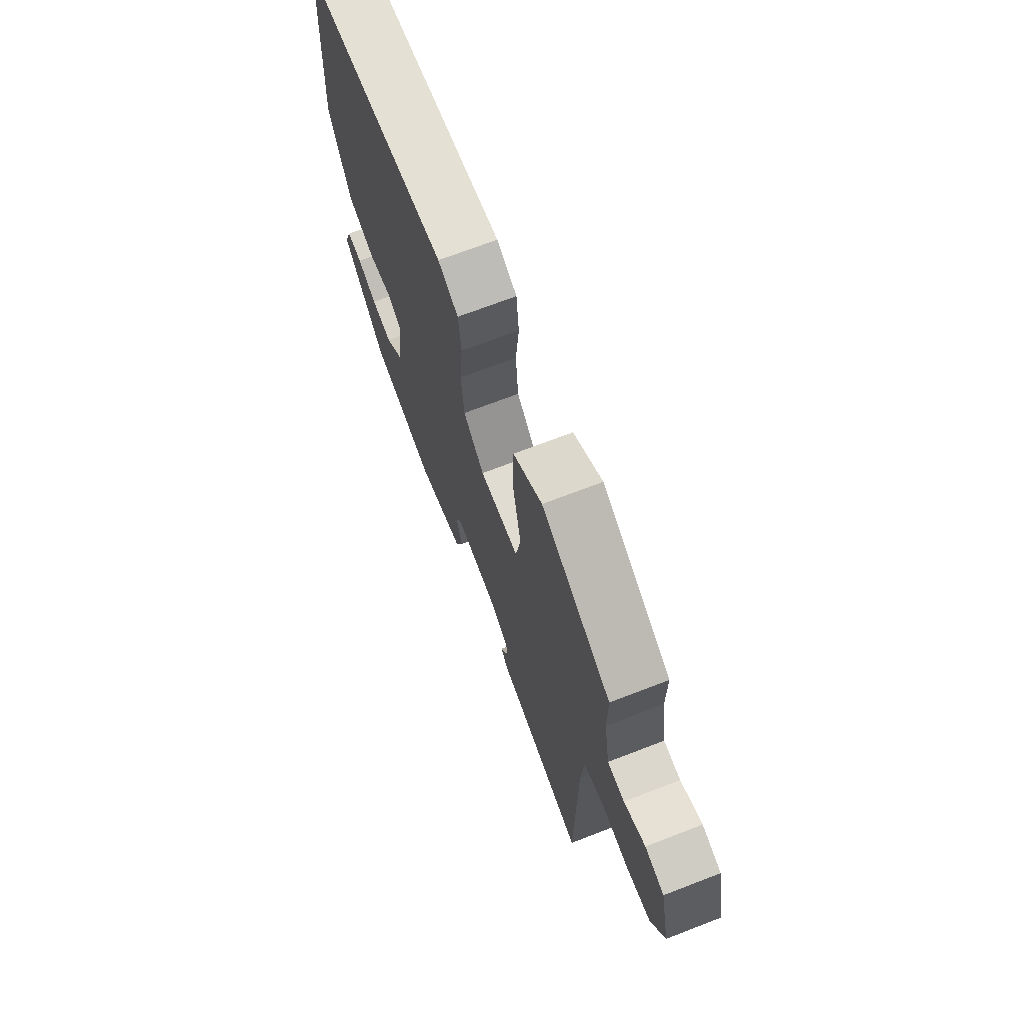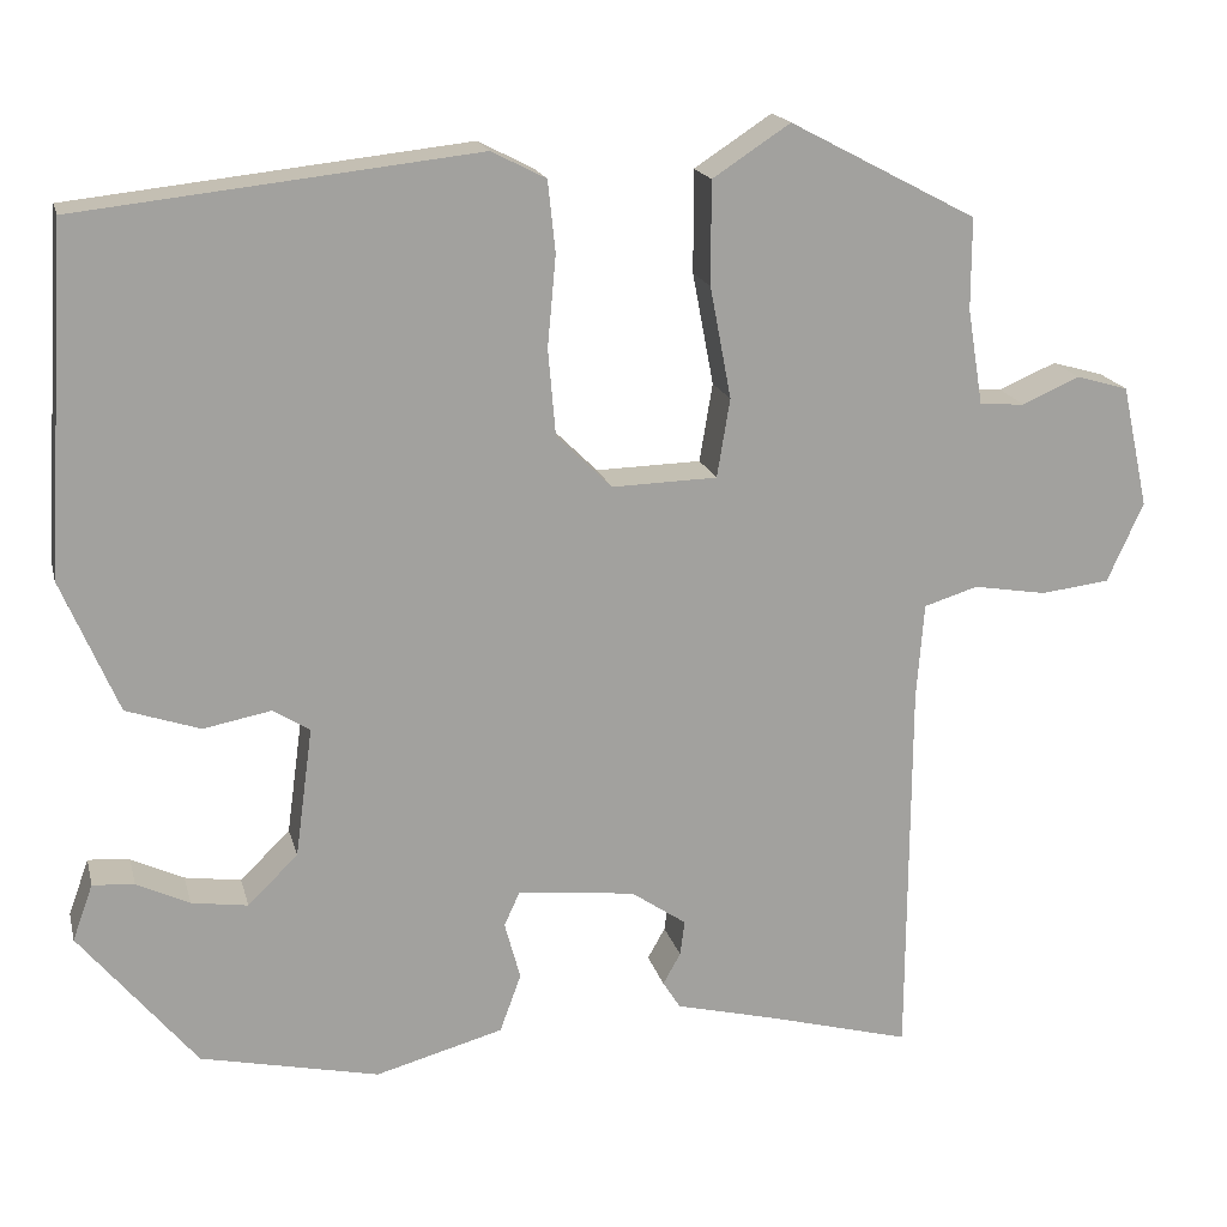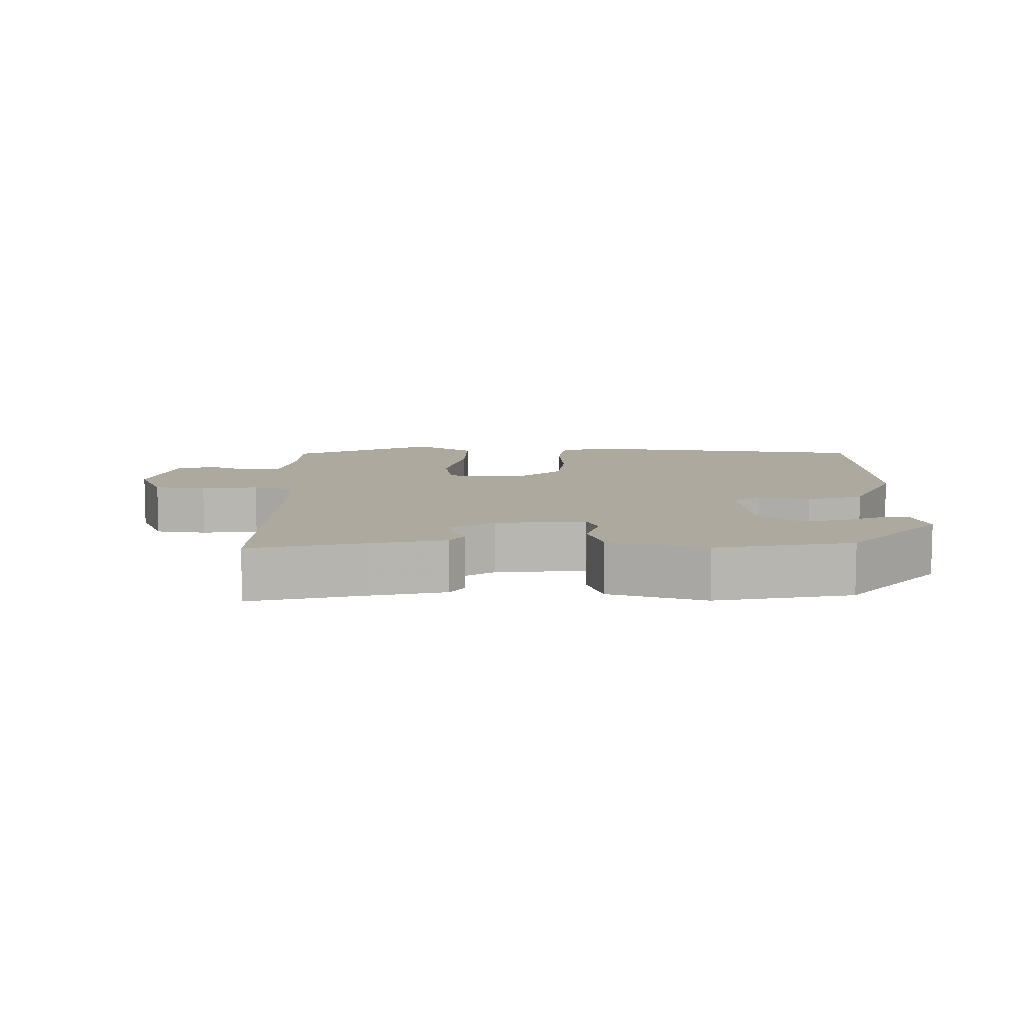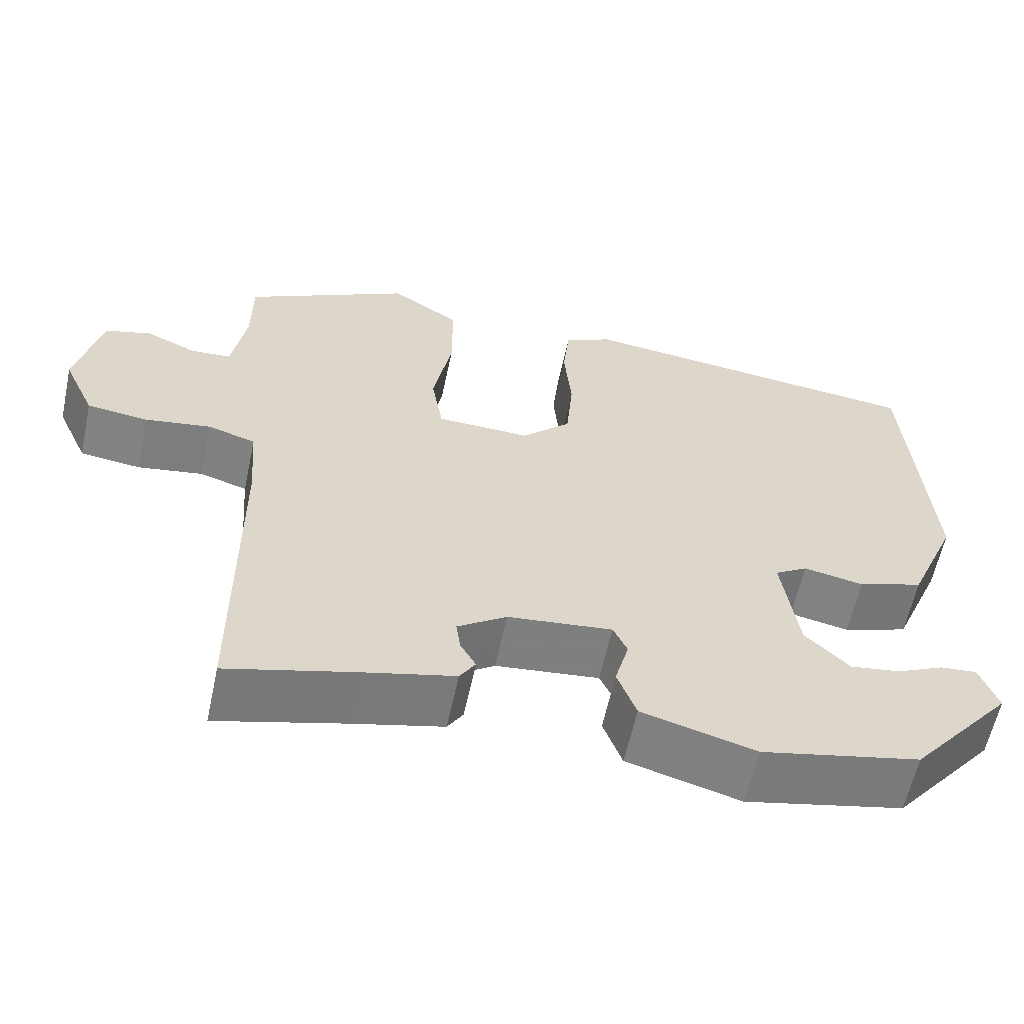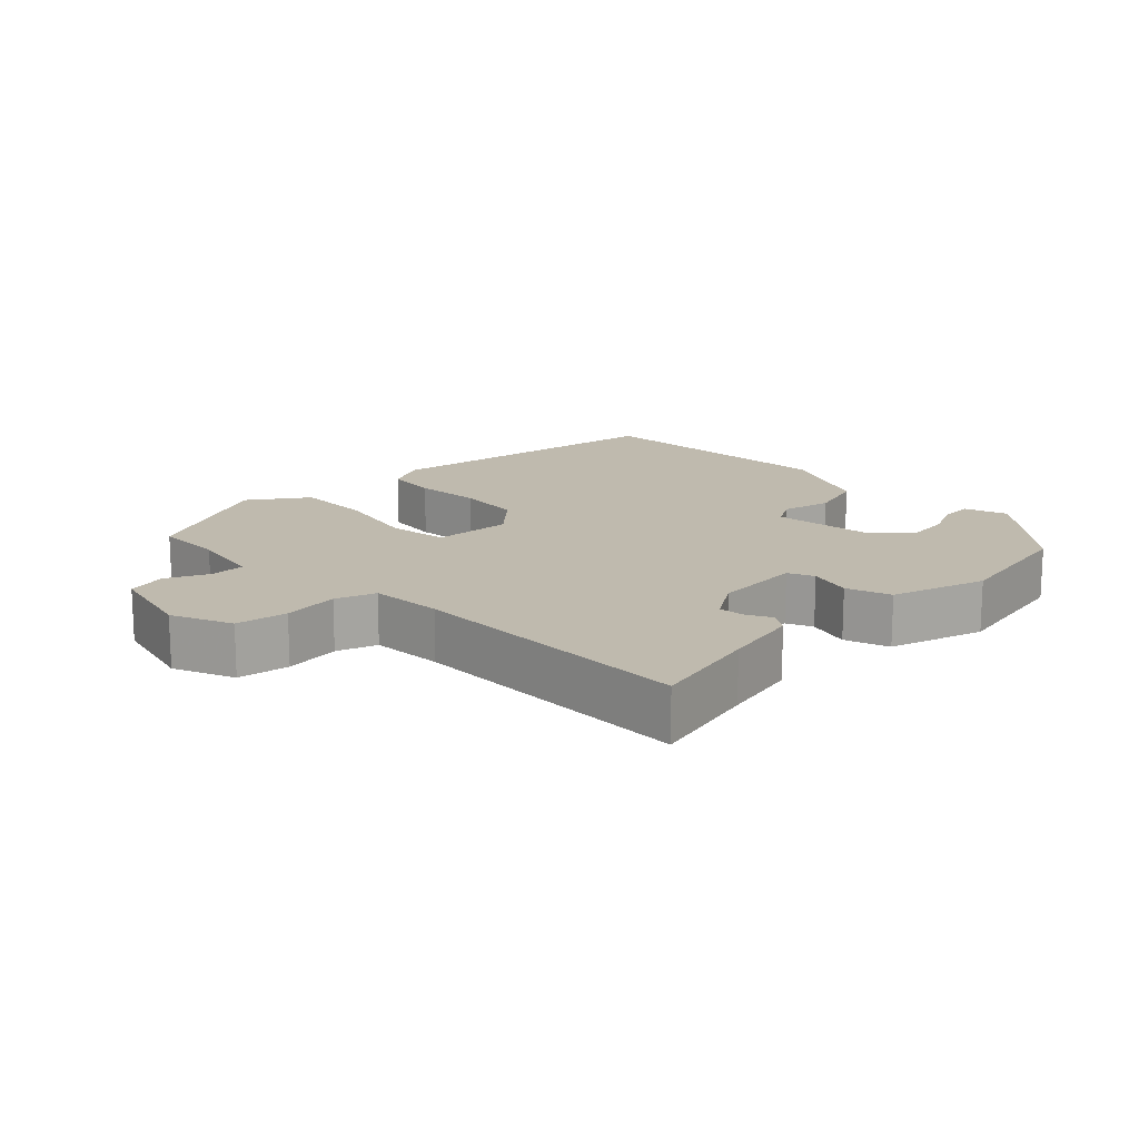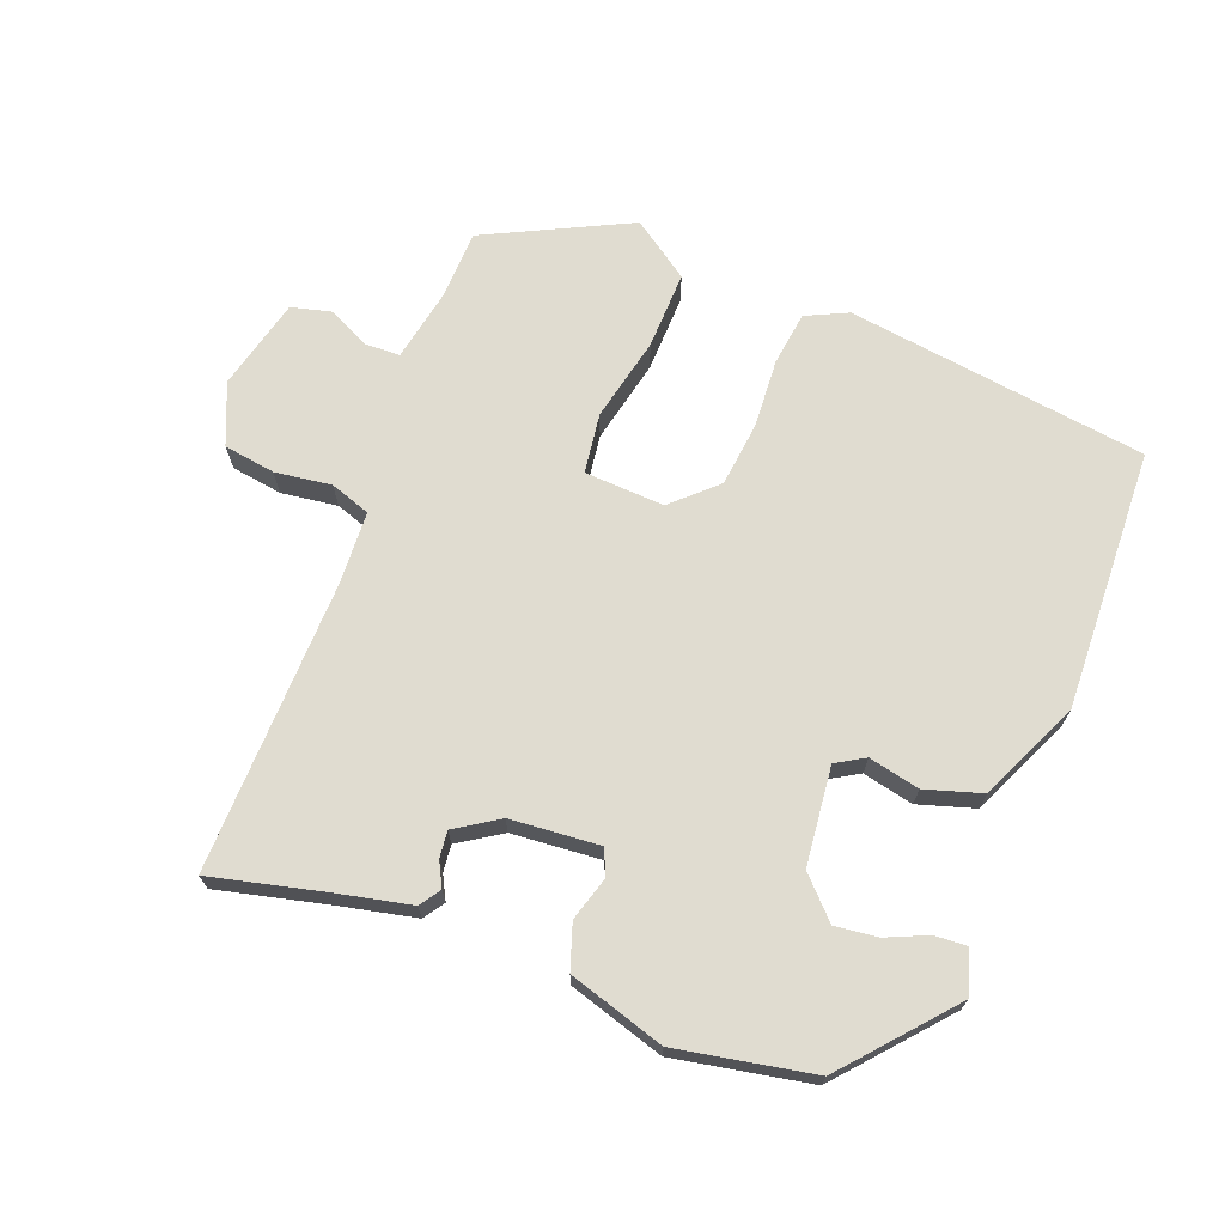
<metadata>
{"format":"obj","ext":"obj","renderer":"f3d","projection":"perspective","resolution":1024,"background":"white","views":[{"elev":70.3,"azim":68.9,"up":"+Z"},{"elev":17.9,"azim":-13.5,"up":"+Z"},{"elev":9.1,"azim":-178.1,"up":"+Y"},{"elev":-60.5,"azim":167.9,"up":"+Z"},{"elev":15.6,"azim":137.1,"up":"+Y"},{"elev":69.7,"azim":-157.4,"up":"+Y"}]}
</metadata>
<code>
v 0.516 0.07 0.439
v 0.516 0.07 0.34
v 0.533 0.07 0.236
v 0.582 0.07 0.233
v 0.644 0.07 0.26
v 0.7 0.07 0.244
v 0.729 0.07 0.112
v 0.69 0.07 0.026
v 0.616 0.07 0.017
v 0.536 0.07 0.03
v 0.478 0.07 0.012
v 0.47 0.07 -0.093
v 0.468 0.07 -0.508
v 0.312 0.07 -0.466
v 0.203 0.07 -0.439
v 0.184 0.07 -0.409
v 0.203 0.07 -0.375
v 0.208 0.07 -0.337
v 0.148 0.07 -0.296
v 0.021 0.07 -0.282
v 0.004 0.07 -0.319
v 0.021 0.07 -0.382
v -0.002 0.07 -0.445
v -0.14 0.07 -0.483
v -0.333 0.07 -0.441
v -0.459 0.07 -0.288
v -0.437 0.07 -0.227
v -0.392 0.07 -0.231
v -0.335 0.07 -0.258
v -0.274 0.07 -0.267
v -0.22 0.07 -0.214
v -0.201 0.07 -0.074
v -0.241 0.07 -0.049
v -0.314 0.07 -0.063
v -0.394 0.07 -0.036
v -0.455 0.07 0.108
v -0.431 0.07 0.48
v -0.001 0.07 0.527
v 0.058 0.07 0.497
v 0.066 0.07 0.42
v 0.057 0.07 0.322
v 0.065 0.07 0.229
v 0.125 0.07 0.17
v 0.239 0.07 0.173
v 0.253 0.07 0.258
v 0.23 0.07 0.379
v 0.23 0.07 0.49
v 0.314 0.07 0.545
v 0.516 0 0.439
v 0.516 0 0.34
v 0.533 0 0.236
v 0.582 0 0.233
v 0.644 0 0.26
v 0.7 0 0.244
v 0.729 0 0.112
v 0.69 0 0.026
v 0.616 0 0.017
v 0.536 0 0.03
v 0.478 0 0.012
v 0.47 0 -0.093
v 0.468 0 -0.508
v 0.312 0 -0.466
v 0.203 0 -0.439
v 0.184 0 -0.409
v 0.203 0 -0.375
v 0.208 0 -0.337
v 0.148 0 -0.296
v 0.021 0 -0.282
v 0.004 0 -0.319
v 0.021 0 -0.382
v -0.002 0 -0.445
v -0.14 0 -0.483
v -0.333 0 -0.441
v -0.459 0 -0.288
v -0.437 0 -0.227
v -0.392 0 -0.231
v -0.335 0 -0.258
v -0.274 0 -0.267
v -0.22 0 -0.214
v -0.201 0 -0.074
v -0.241 0 -0.049
v -0.314 0 -0.063
v -0.394 0 -0.036
v -0.455 0 0.108
v -0.431 0 0.48
v -0.001 0 0.527
v 0.058 0 0.497
v 0.066 0 0.42
v 0.057 0 0.322
v 0.065 0 0.229
v 0.125 0 0.17
v 0.239 0 0.173
v 0.253 0 0.258
v 0.23 0 0.379
v 0.23 0 0.49
v 0.314 0 0.545
f 48 1 2
f 47 48 2
f 46 47 2
f 45 46 2
f 44 45 2 3
f 39 40 41
f 38 39 41
f 37 38 41
f 36 37 41
f 35 36 41
f 34 35 41
f 33 34 41
f 32 33 41 42
f 31 32 42 43
f 27 28 29
f 26 27 29
f 25 26 29
f 24 25 29
f 23 24 29
f 23 29 30
f 22 23 30
f 21 22 30
f 20 21 30 31
f 14 15 16 17
f 14 17 18
f 13 14 18
f 12 13 18
f 11 12 18 19
f 8 9 10
f 7 8 10
f 6 7 10
f 5 6 10
f 4 5 10
f 4 10 11
f 3 4 11
f 44 3 11
f 31 43 44
f 20 31 44
f 19 20 44
f 11 19 44
f 50 49 96
f 50 96 95
f 50 95 94
f 50 94 93
f 51 50 93 92
f 89 88 87
f 89 87 86
f 89 86 85
f 89 85 84
f 89 84 83
f 89 83 82
f 89 82 81
f 90 89 81 80
f 91 90 80 79
f 77 76 75
f 77 75 74
f 77 74 73
f 77 73 72
f 77 72 71
f 78 77 71
f 78 71 70
f 78 70 69
f 79 78 69 68
f 65 64 63 62
f 66 65 62
f 66 62 61
f 66 61 60
f 67 66 60 59
f 58 57 56
f 58 56 55
f 58 55 54
f 58 54 53
f 58 53 52
f 59 58 52
f 59 52 51
f 59 51 92
f 92 91 79
f 92 79 68
f 92 68 67
f 92 67 59
f 1 49 50 2
f 2 50 51 3
f 3 51 52 4
f 4 52 53 5
f 5 53 54 6
f 6 54 55 7
f 7 55 56 8
f 8 56 57 9
f 9 57 58 10
f 10 58 59 11
f 11 59 60 12
f 12 60 61 13
f 13 61 62 14
f 14 62 63 15
f 15 63 64 16
f 16 64 65 17
f 17 65 66 18
f 18 66 67 19
f 19 67 68 20
f 20 68 69 21
f 21 69 70 22
f 22 70 71 23
f 23 71 72 24
f 24 72 73 25
f 25 73 74 26
f 26 74 75 27
f 27 75 76 28
f 28 76 77 29
f 29 77 78 30
f 30 78 79 31
f 31 79 80 32
f 32 80 81 33
f 33 81 82 34
f 34 82 83 35
f 35 83 84 36
f 36 84 85 37
f 37 85 86 38
f 38 86 87 39
f 39 87 88 40
f 40 88 89 41
f 41 89 90 42
f 42 90 91 43
f 43 91 92 44
f 44 92 93 45
f 45 93 94 46
f 46 94 95 47
f 47 95 96 48
f 48 96 49 1

</code>
